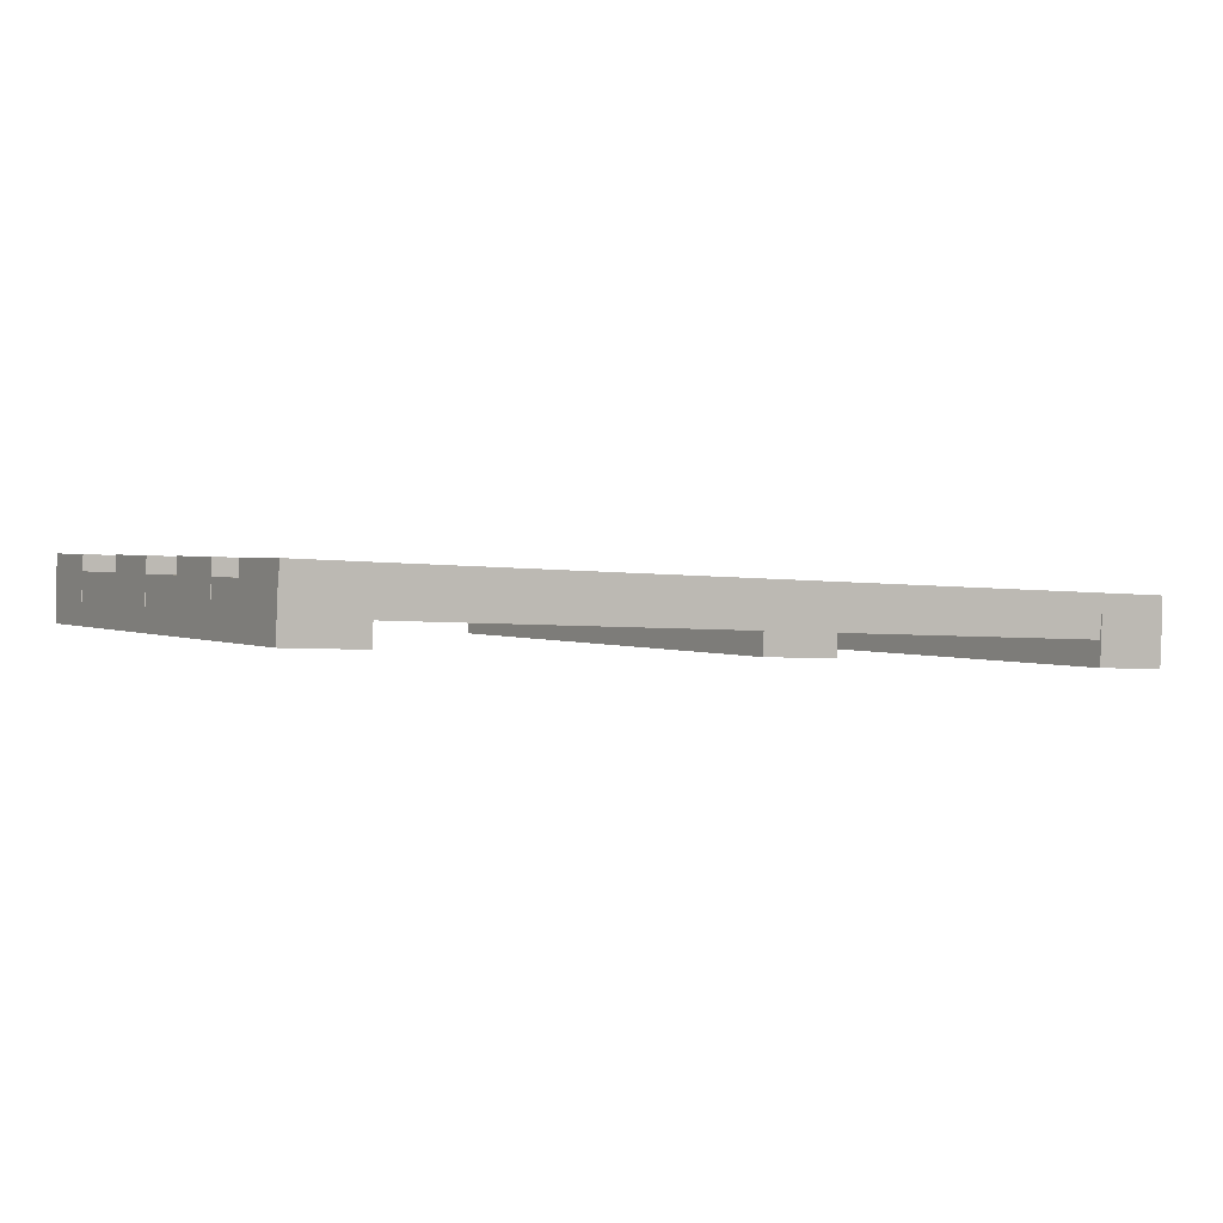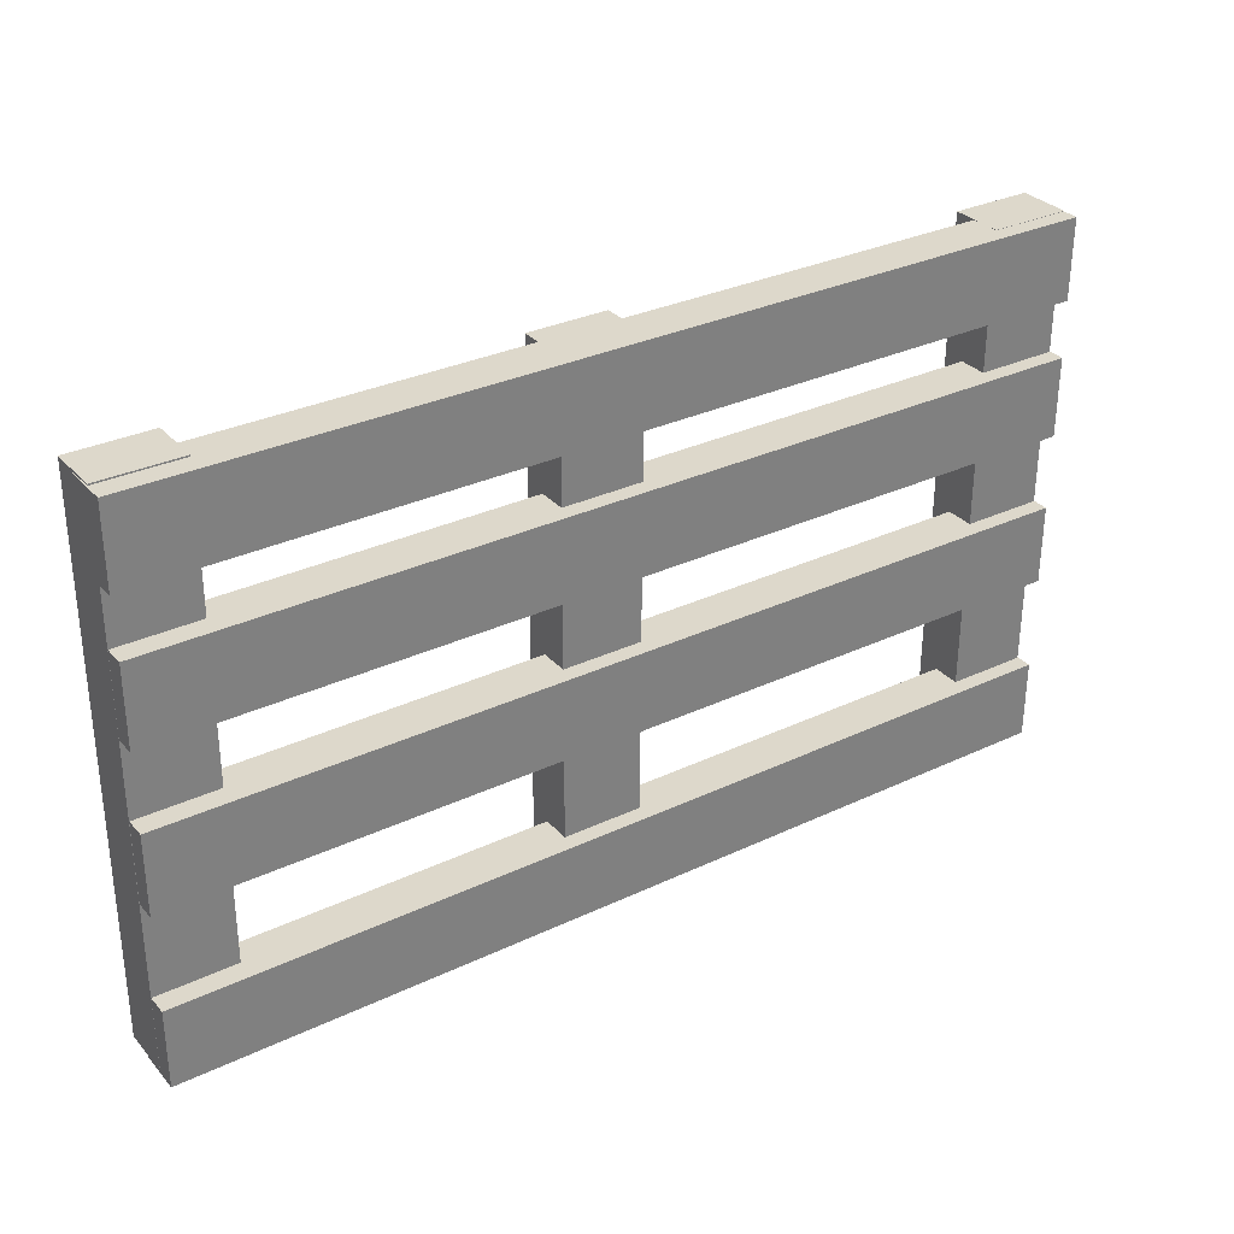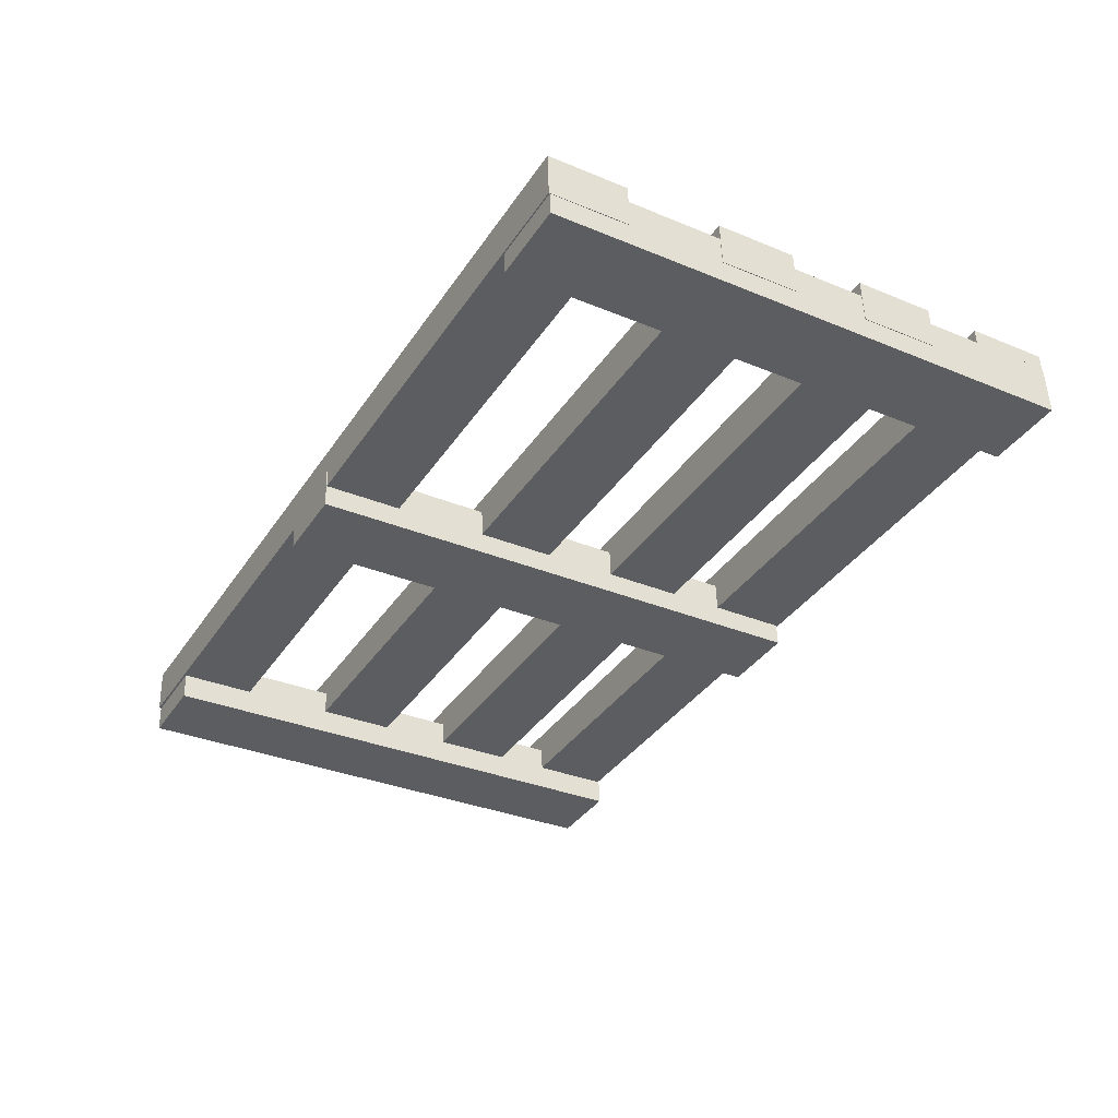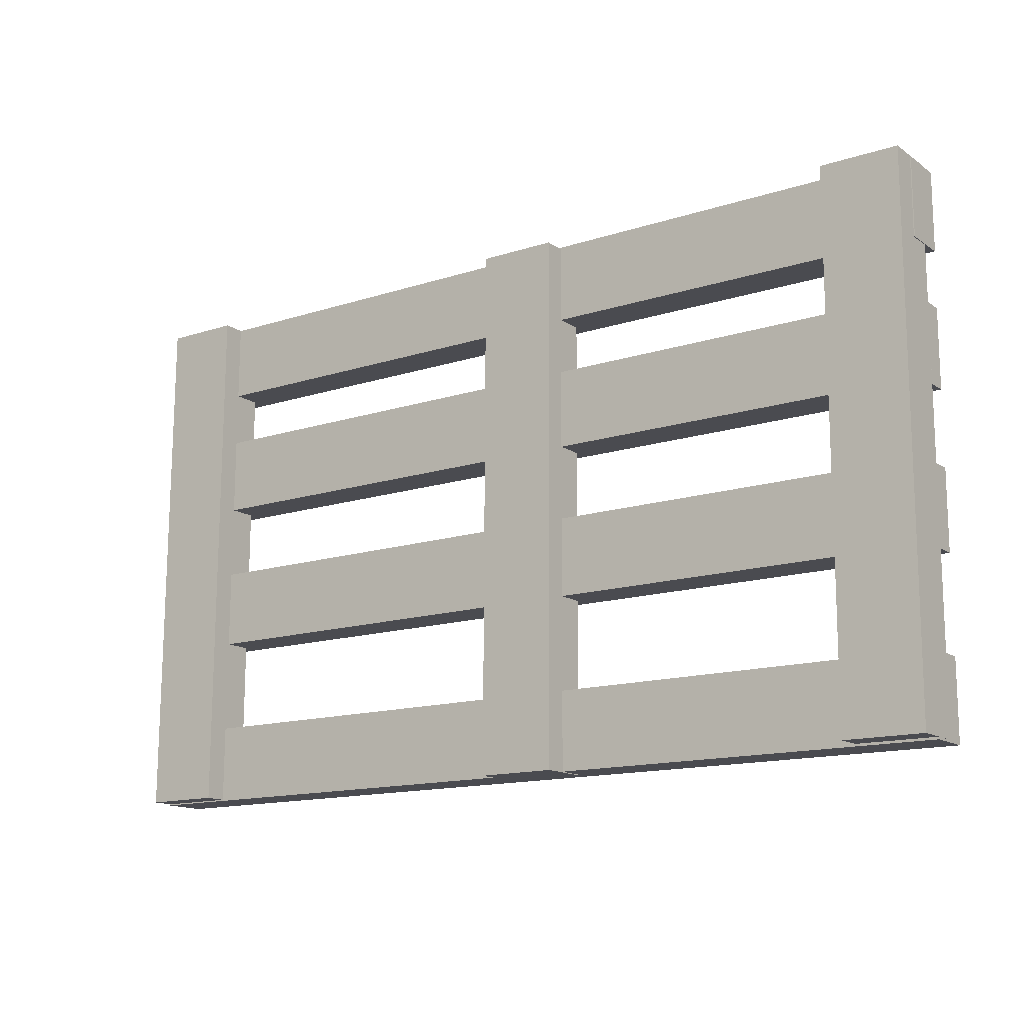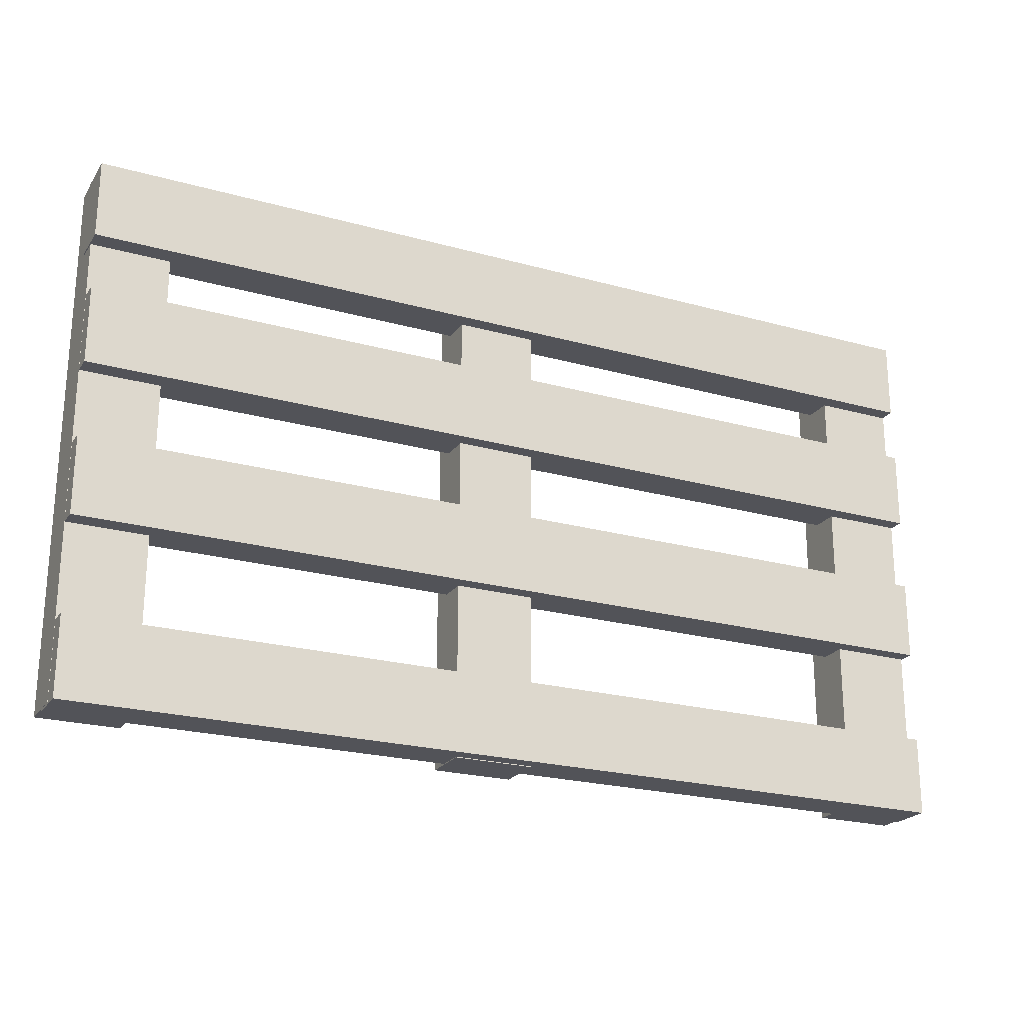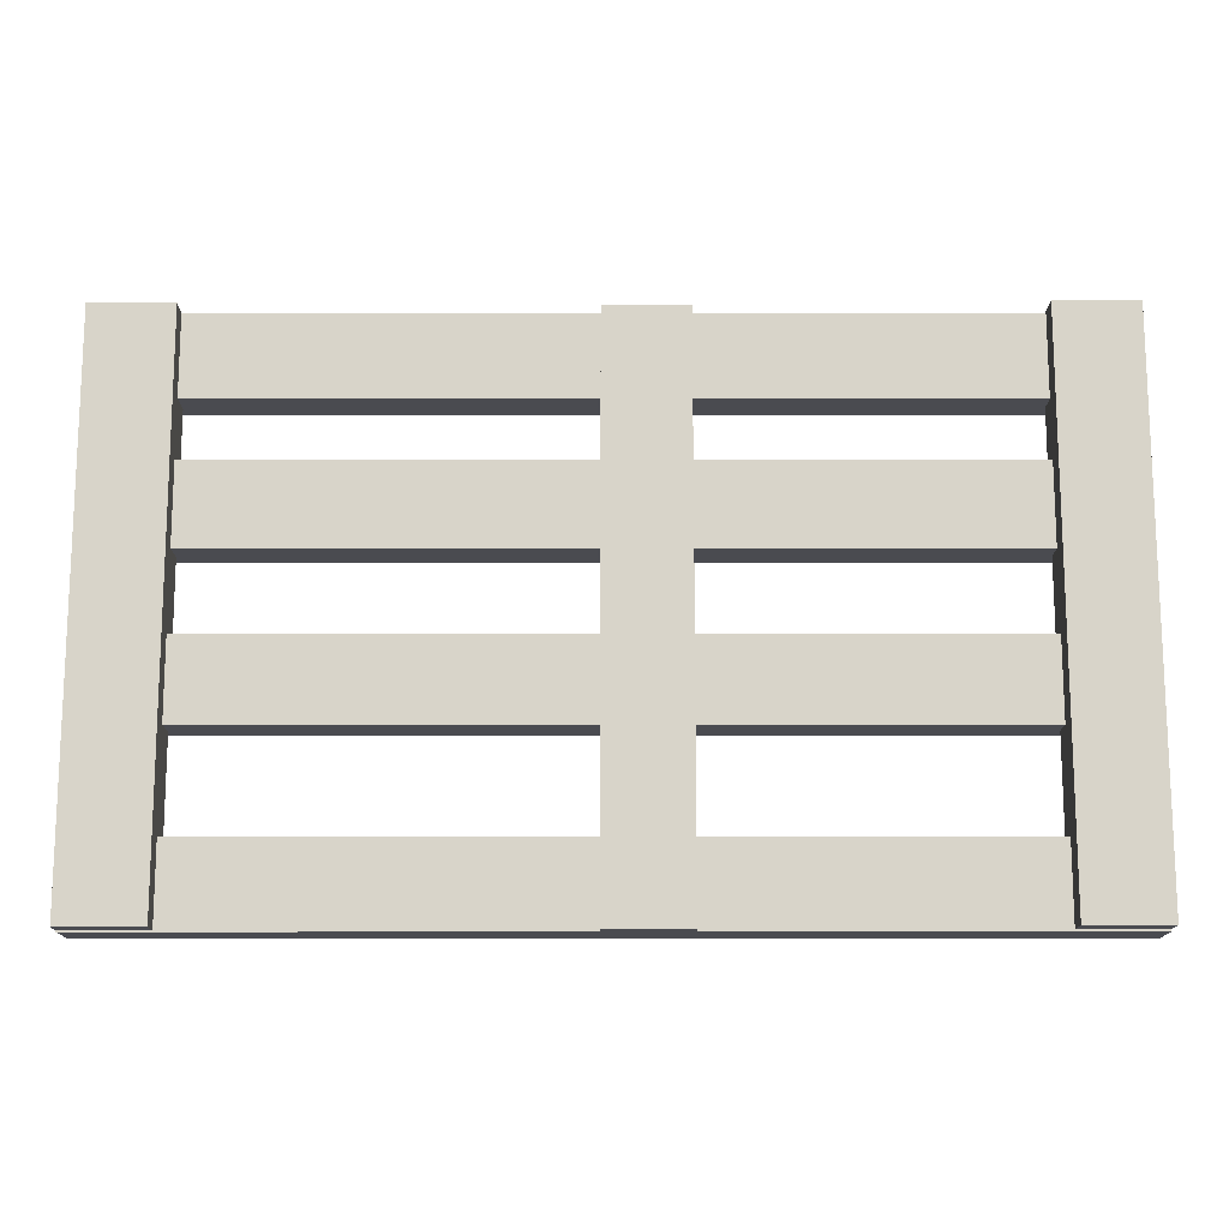
<metadata>
{"format":"obj","ext":"obj","renderer":"f3d","projection":"perspective","resolution":1024,"background":"white","views":[{"elev":2.3,"azim":-31.5,"up":"+Y"},{"elev":31.2,"azim":143.2,"up":"+Z"},{"elev":-33.6,"azim":-119.7,"up":"+Y"},{"elev":-14.3,"azim":32.6,"up":"+Z"},{"elev":-22.9,"azim":151.9,"up":"+Z"},{"elev":-14.1,"azim":-2.8,"up":"+Z"}]}
</metadata>
<code>
o Cube.009
v 0.07664 -0.1337 -0.9076
v 0.08306 0.001132 -0.9083
v 0.2859 -0.1437 -0.9076
v 0.2923 -0.008829 -0.9083
v 0.07664 -0.1262 0.5239
v 0.08306 0.008653 0.5232
v 0.2859 -0.1362 0.5239
v 0.2923 -0.001307 0.5232
v -1.102 -0.01683 -0.6968
v -1.097 0.1009 -0.6974
v -1.102 -0.01793 -0.9063
v -1.097 0.09984 -0.9069
v 1.319 -0.1321 -0.6962
v 1.325 -0.01434 -0.6968
v 1.319 -0.1332 -0.9057
v 1.325 -0.01544 -0.9063
v -1.102 -0.01442 -0.2376
v -1.097 0.1034 -0.2382
v -1.102 -0.01552 -0.447
v -1.097 0.1023 -0.4477
v 1.319 -0.1297 -0.2369
v 1.325 -0.01192 -0.2376
v 1.319 -0.1308 -0.4464
v 1.325 -0.01302 -0.447
v -1.102 -0.01228 0.1697
v -1.097 0.1055 0.1691
v -1.102 -0.01338 -0.03977
v -1.097 0.1044 -0.04038
v 1.319 -0.1276 0.1703
v 1.325 -0.009783 0.1697
v 1.319 -0.1287 -0.03916
v 1.325 -0.01088 -0.03978
v -1.104 -0.0775 -0.9028
v -1.097 0.05738 -0.9035
v -0.8947 -0.08746 -0.9027
v -0.8882 0.04742 -0.9034
v -1.104 -0.06997 0.5287
v -1.097 0.0649 0.528
v -0.8947 -0.07994 0.5288
v -0.8882 0.05494 0.5281
v 1.107 -0.1937 -0.8993
v 1.114 -0.05879 -0.9
v 1.316 -0.2036 -0.8992
v 1.323 -0.06875 -0.9
v 1.107 -0.1861 0.5322
v 1.114 -0.05127 0.5315
v 1.316 -0.1961 0.5323
v 1.323 -0.06123 0.5315
v -1.099 -0.01061 0.5276
v -1.094 0.1072 0.527
v -1.099 -0.01171 0.3181
v -1.094 0.1061 0.3175
v 1.322 -0.1259 0.5282
v 1.328 -0.008122 0.5276
v 1.322 -0.127 0.3187
v 1.328 -0.009223 0.3181
f 1 2 4 3
f 3 4 8 7
f 7 8 6 5
f 5 6 2 1
f 3 7 5 1
f 8 4 2 6
f 9 10 12 11
f 11 12 16 15
f 15 16 14 13
f 13 14 10 9
f 11 15 13 9
f 16 12 10 14
f 17 18 20 19
f 19 20 24 23
f 23 24 22 21
f 21 22 18 17
f 19 23 21 17
f 24 20 18 22
f 25 26 28 27
f 27 28 32 31
f 31 32 30 29
f 29 30 26 25
f 27 31 29 25
f 32 28 26 30
f 33 34 36 35
f 35 36 40 39
f 39 40 38 37
f 37 38 34 33
f 35 39 37 33
f 40 36 34 38
f 41 42 44 43
f 43 44 48 47
f 47 48 46 45
f 45 46 42 41
f 43 47 45 41
f 48 44 42 46
f 49 50 52 51
f 51 52 56 55
f 55 56 54 53
f 53 54 50 49
f 51 55 53 49
f 56 52 50 54

</code>
